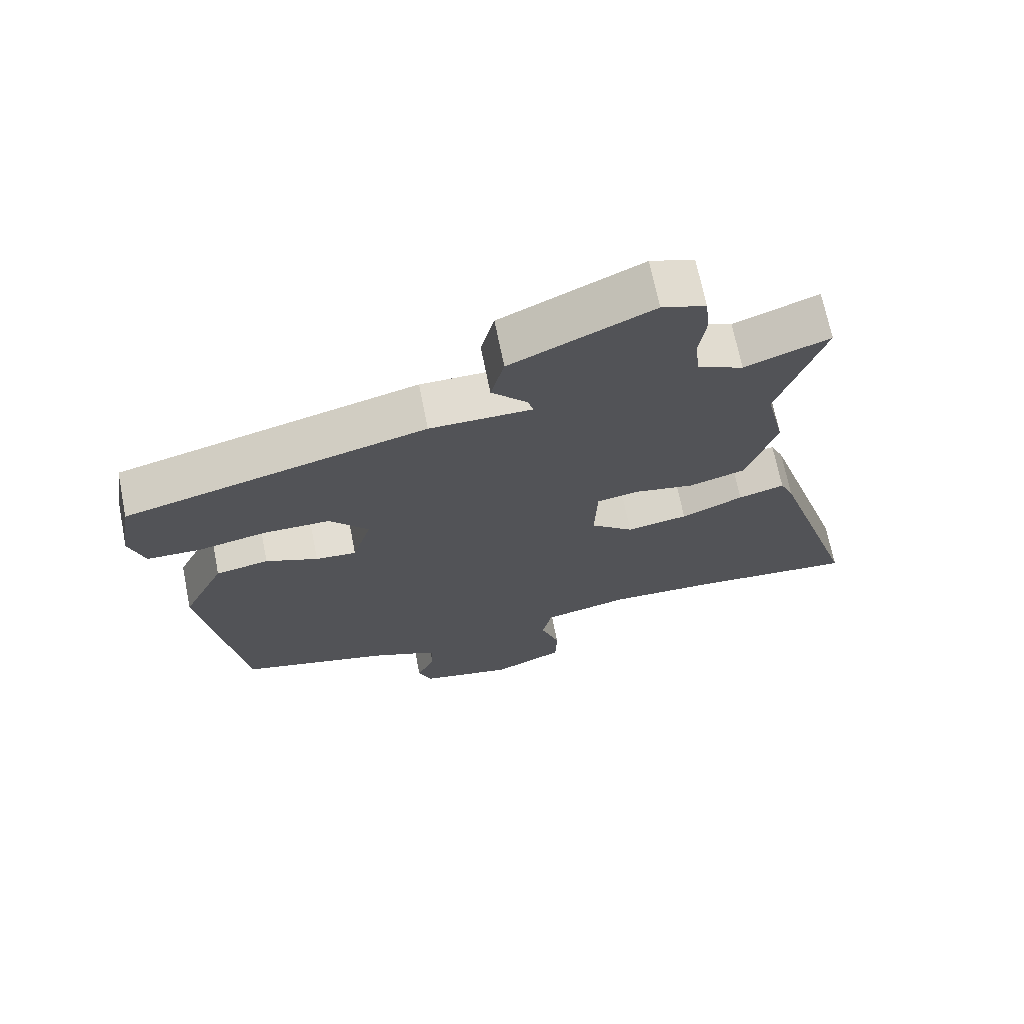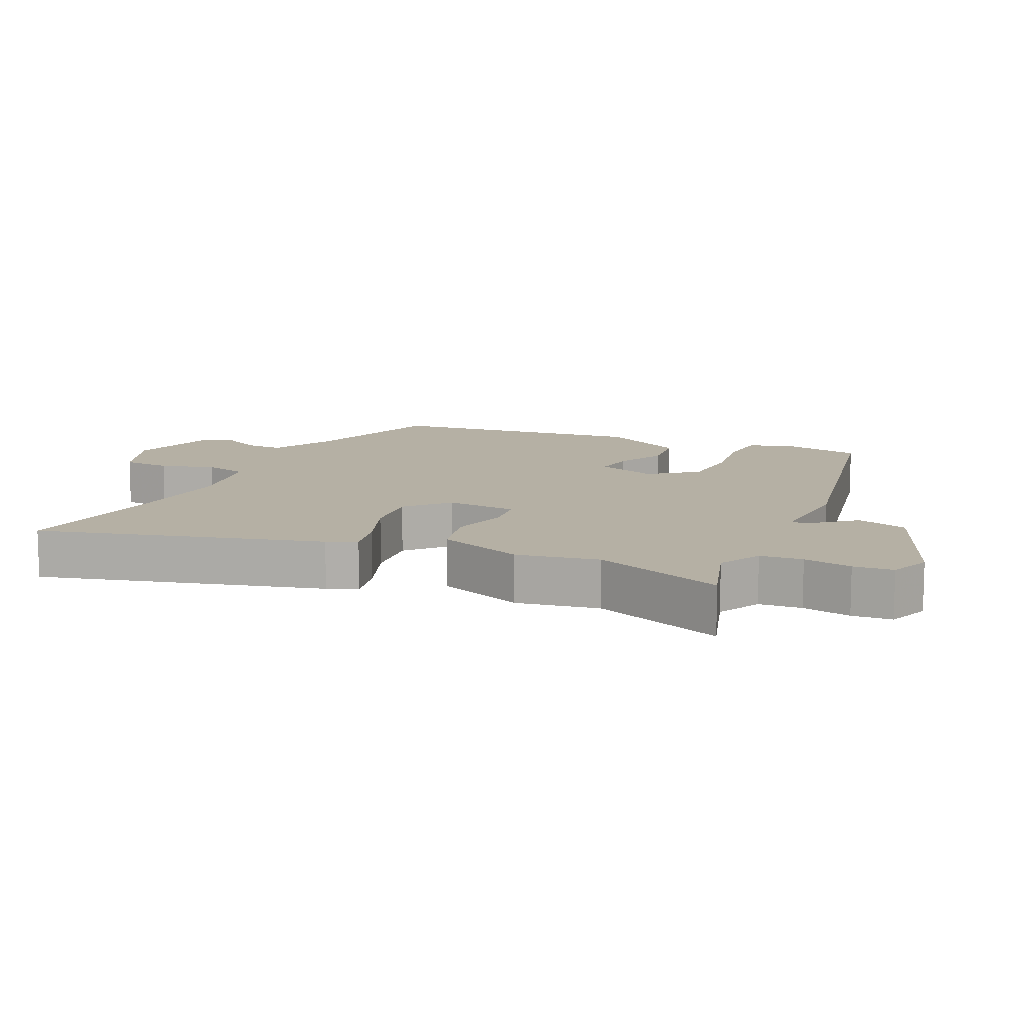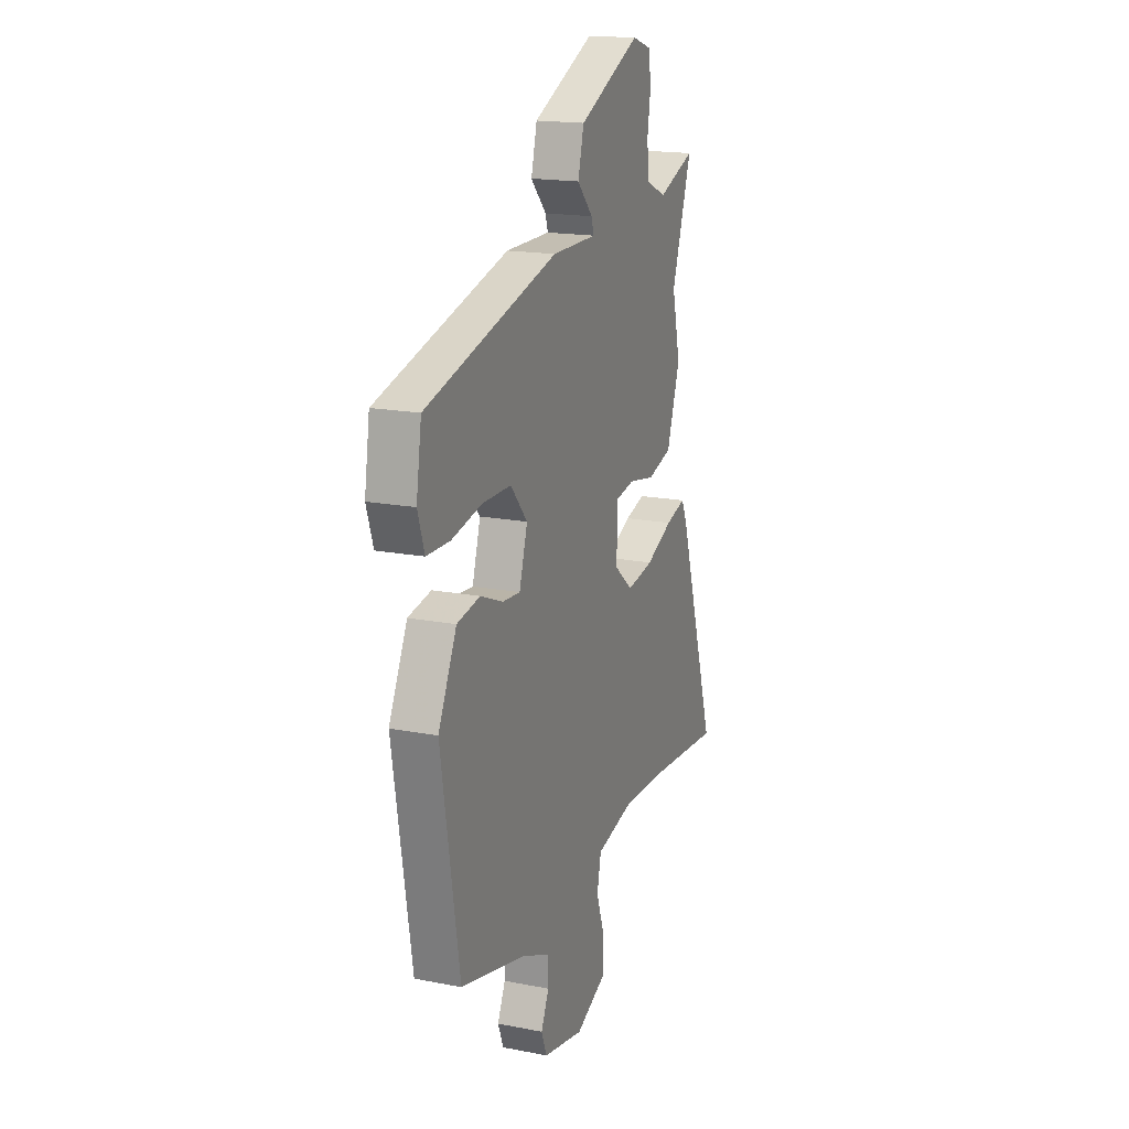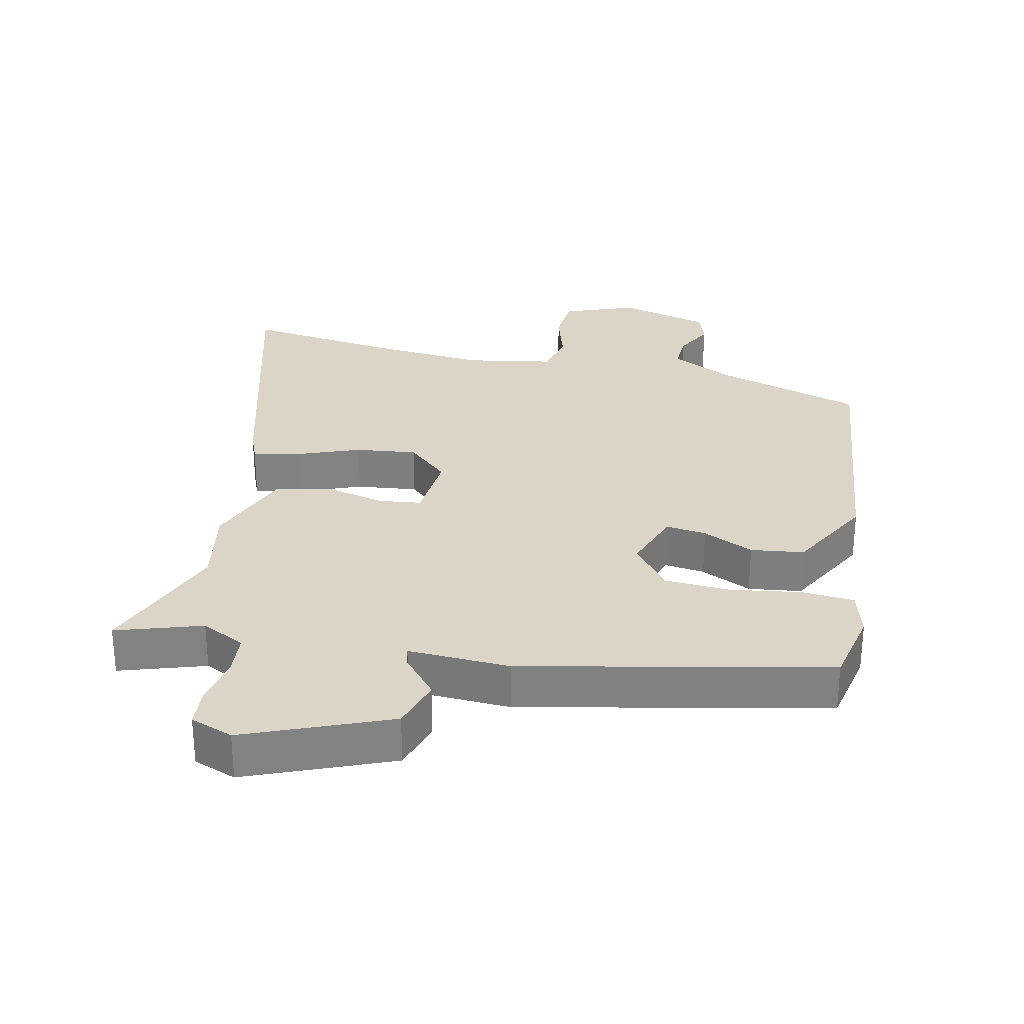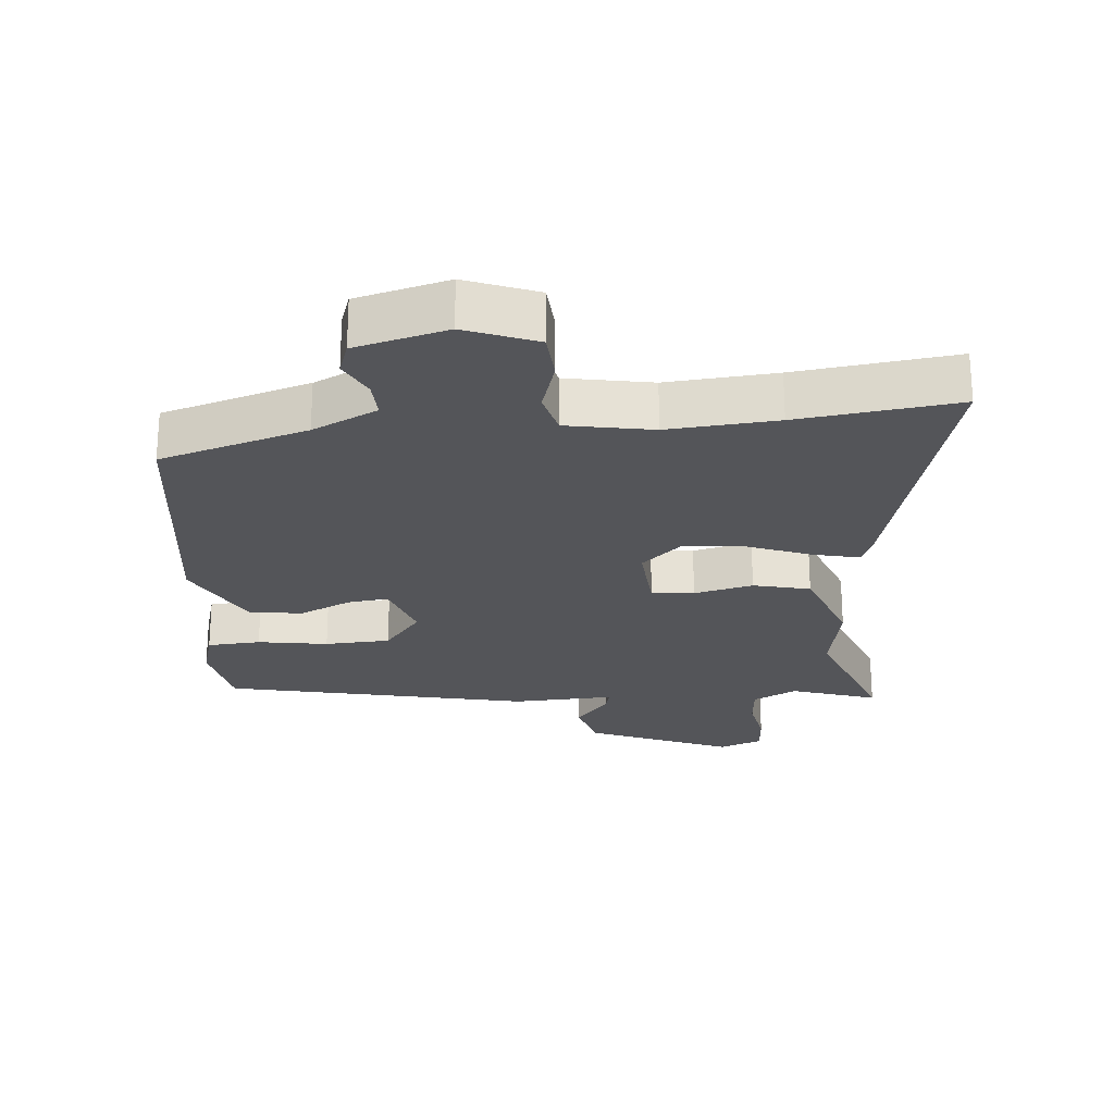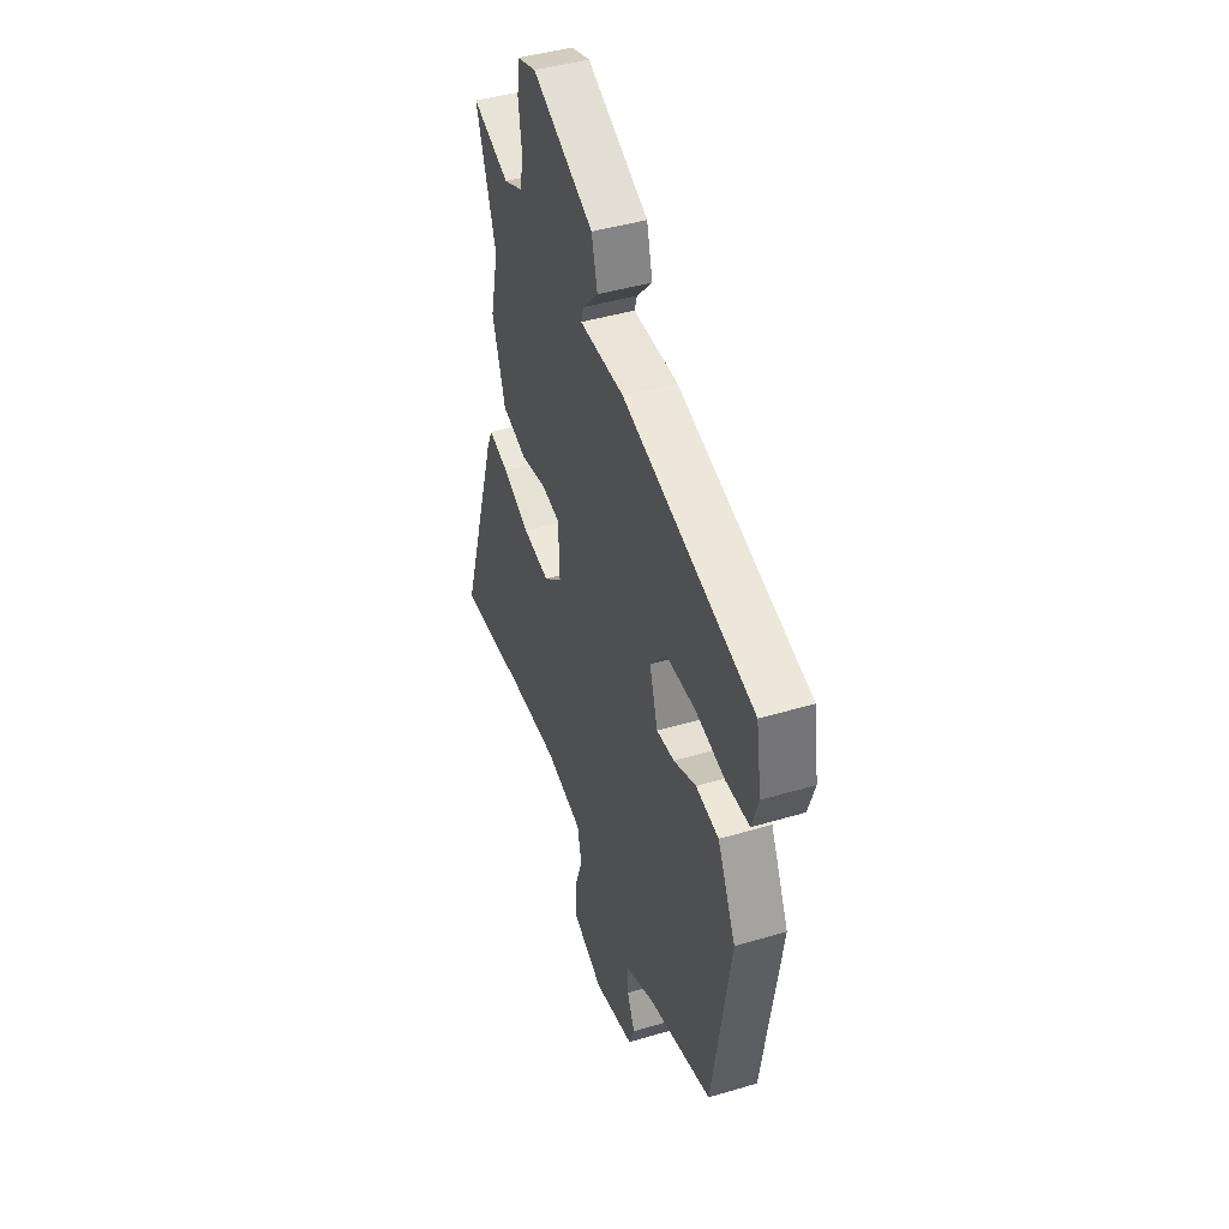
<metadata>
{"format":"obj","ext":"obj","renderer":"f3d","projection":"perspective","resolution":1024,"background":"white","views":[{"elev":69.1,"azim":168.7,"up":"+Z"},{"elev":11.6,"azim":-62.4,"up":"+Y"},{"elev":17.5,"azim":111.0,"up":"+Z"},{"elev":29.6,"azim":15.0,"up":"+Y"},{"elev":-24.6,"azim":-172.6,"up":"+Y"},{"elev":43.4,"azim":70.6,"up":"+Z"}]}
</metadata>
<code>
v -0.436 0.07 0.31
v -0.504 0.07 0.513
v -0.378 0.07 0.466
v -0.311 0.07 0.496
v -0.303 0.07 0.56
v -0.314 0.07 0.634
v -0.307 0.07 0.694
v -0.242 0.07 0.715
v -0.032 0.07 0.618
v -0.012 0.07 0.54
v -0.065 0.07 0.483
v -0.074 0.07 0.454
v 0.079 0.07 0.454
v 0.53 0.07 0.336
v 0.548 0.07 0.221
v 0.525 0.07 0.151
v 0.445 0.07 0.149
v 0.341 0.07 0.17
v 0.243 0.07 0.169
v 0.185 0.07 0.102
v 0.213 0.07 0.009
v 0.274 0.07 0.014
v 0.352 0.07 0.046
v 0.431 0.07 0.032
v 0.494 0.07 -0.099
v 0.431 0.07 -0.487
v 0.208 0.07 -0.544
v 0.109 0.07 -0.587
v 0.109 0.07 -0.643
v 0.136 0.07 -0.701
v 0.117 0.07 -0.75
v -0.022 0.07 -0.78
v -0.127 0.07 -0.734
v -0.129 0.07 -0.661
v -0.101 0.07 -0.581
v -0.115 0.07 -0.515
v -0.243 0.07 -0.486
v -0.407 0.07 -0.492
v -0.647 0.07 -0.512
v -0.515 0.07 -0.094
v -0.495 0.07 -0.05
v -0.426 0.07 -0.069
v -0.334 0.07 -0.109
v -0.243 0.07 -0.124
v -0.179 0.07 -0.071
v -0.183 0.07 0.036
v -0.246 0.07 0.047
v -0.335 0.07 0.03
v -0.419 0.07 0.054
v -0.464 0.07 0.188
v -0.436 0 0.31
v -0.504 0 0.513
v -0.378 0 0.466
v -0.311 0 0.496
v -0.303 0 0.56
v -0.314 0 0.634
v -0.307 0 0.694
v -0.242 0 0.715
v -0.032 0 0.618
v -0.012 0 0.54
v -0.065 0 0.483
v -0.074 0 0.454
v 0.079 0 0.454
v 0.53 0 0.336
v 0.548 0 0.221
v 0.525 0 0.151
v 0.445 0 0.149
v 0.341 0 0.17
v 0.243 0 0.169
v 0.185 0 0.102
v 0.213 0 0.009
v 0.274 0 0.014
v 0.352 0 0.046
v 0.431 0 0.032
v 0.494 0 -0.099
v 0.431 0 -0.487
v 0.208 0 -0.544
v 0.109 0 -0.587
v 0.109 0 -0.643
v 0.136 0 -0.701
v 0.117 0 -0.75
v -0.022 0 -0.78
v -0.127 0 -0.734
v -0.129 0 -0.661
v -0.101 0 -0.581
v -0.115 0 -0.515
v -0.243 0 -0.486
v -0.407 0 -0.492
v -0.647 0 -0.512
v -0.515 0 -0.094
v -0.495 0 -0.05
v -0.426 0 -0.069
v -0.334 0 -0.109
v -0.243 0 -0.124
v -0.179 0 -0.071
v -0.183 0 0.036
v -0.246 0 0.047
v -0.335 0 0.03
v -0.419 0 0.054
v -0.464 0 0.188
f 47 48 49 50
f 46 47 50 1
f 40 41 42 43
f 38 39 40 43
f 37 38 43 44
f 36 37 44 45
f 32 33 34 35
f 29 30 31 32
f 28 29 32 35
f 27 28 35 36
f 22 23 24 25
f 21 22 25 26
f 15 16 17 18
f 15 18 19
f 12 13 14 15
f 12 15 19
f 8 9 10 11
f 8 11 12
f 5 6 7 8
f 4 5 8 12
f 3 4 12 19
f 46 1 2 3
f 27 36 45 46
f 21 26 27 46
f 20 21 46 3
f 3 19 20
f 100 99 98 97
f 51 100 97 96
f 93 92 91 90
f 93 90 89 88
f 94 93 88 87
f 95 94 87 86
f 85 84 83 82
f 82 81 80 79
f 85 82 79 78
f 86 85 78 77
f 75 74 73 72
f 76 75 72 71
f 68 67 66 65
f 69 68 65
f 65 64 63 62
f 69 65 62
f 61 60 59 58
f 62 61 58
f 58 57 56 55
f 62 58 55 54
f 69 62 54 53
f 53 52 51 96
f 96 95 86 77
f 96 77 76 71
f 53 96 71 70
f 70 69 53
f 1 51 52 2
f 2 52 53 3
f 3 53 54 4
f 4 54 55 5
f 5 55 56 6
f 6 56 57 7
f 7 57 58 8
f 8 58 59 9
f 9 59 60 10
f 10 60 61 11
f 11 61 62 12
f 12 62 63 13
f 13 63 64 14
f 14 64 65 15
f 15 65 66 16
f 16 66 67 17
f 17 67 68 18
f 18 68 69 19
f 19 69 70 20
f 20 70 71 21
f 21 71 72 22
f 22 72 73 23
f 23 73 74 24
f 24 74 75 25
f 25 75 76 26
f 26 76 77 27
f 27 77 78 28
f 28 78 79 29
f 29 79 80 30
f 30 80 81 31
f 31 81 82 32
f 32 82 83 33
f 33 83 84 34
f 34 84 85 35
f 35 85 86 36
f 36 86 87 37
f 37 87 88 38
f 38 88 89 39
f 39 89 90 40
f 40 90 91 41
f 41 91 92 42
f 42 92 93 43
f 43 93 94 44
f 44 94 95 45
f 45 95 96 46
f 46 96 97 47
f 47 97 98 48
f 48 98 99 49
f 49 99 100 50
f 50 100 51 1

</code>
